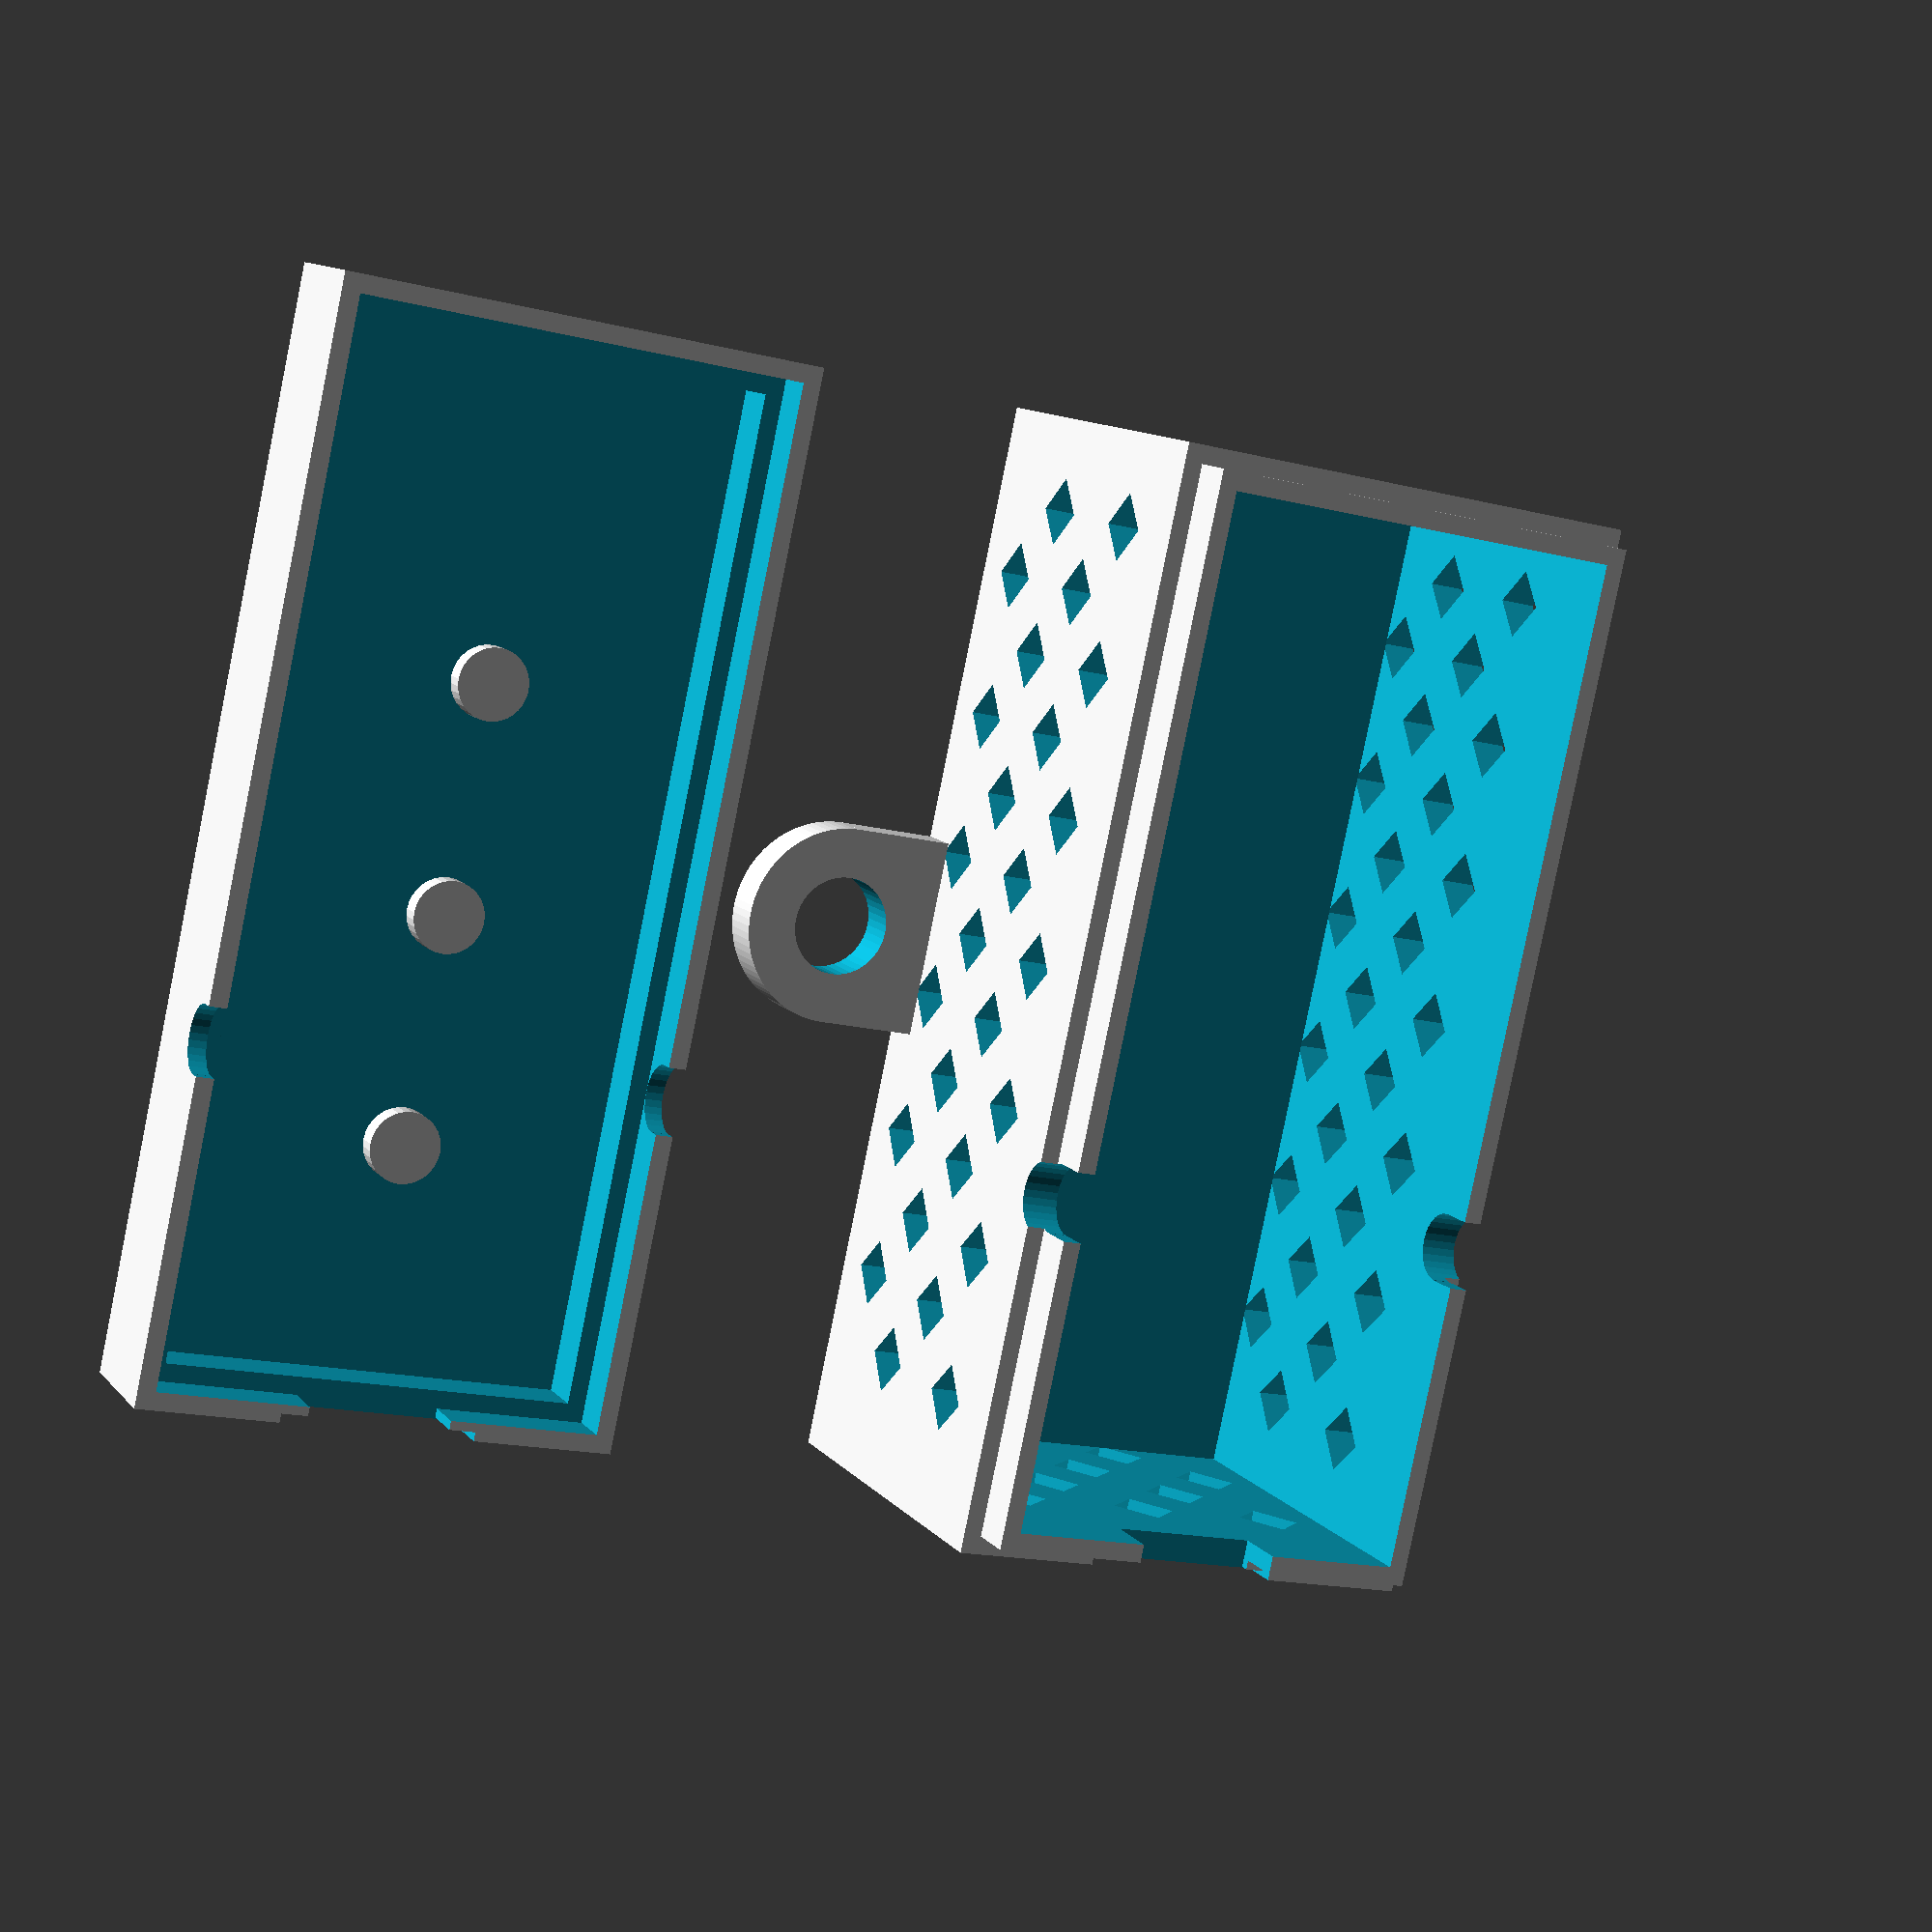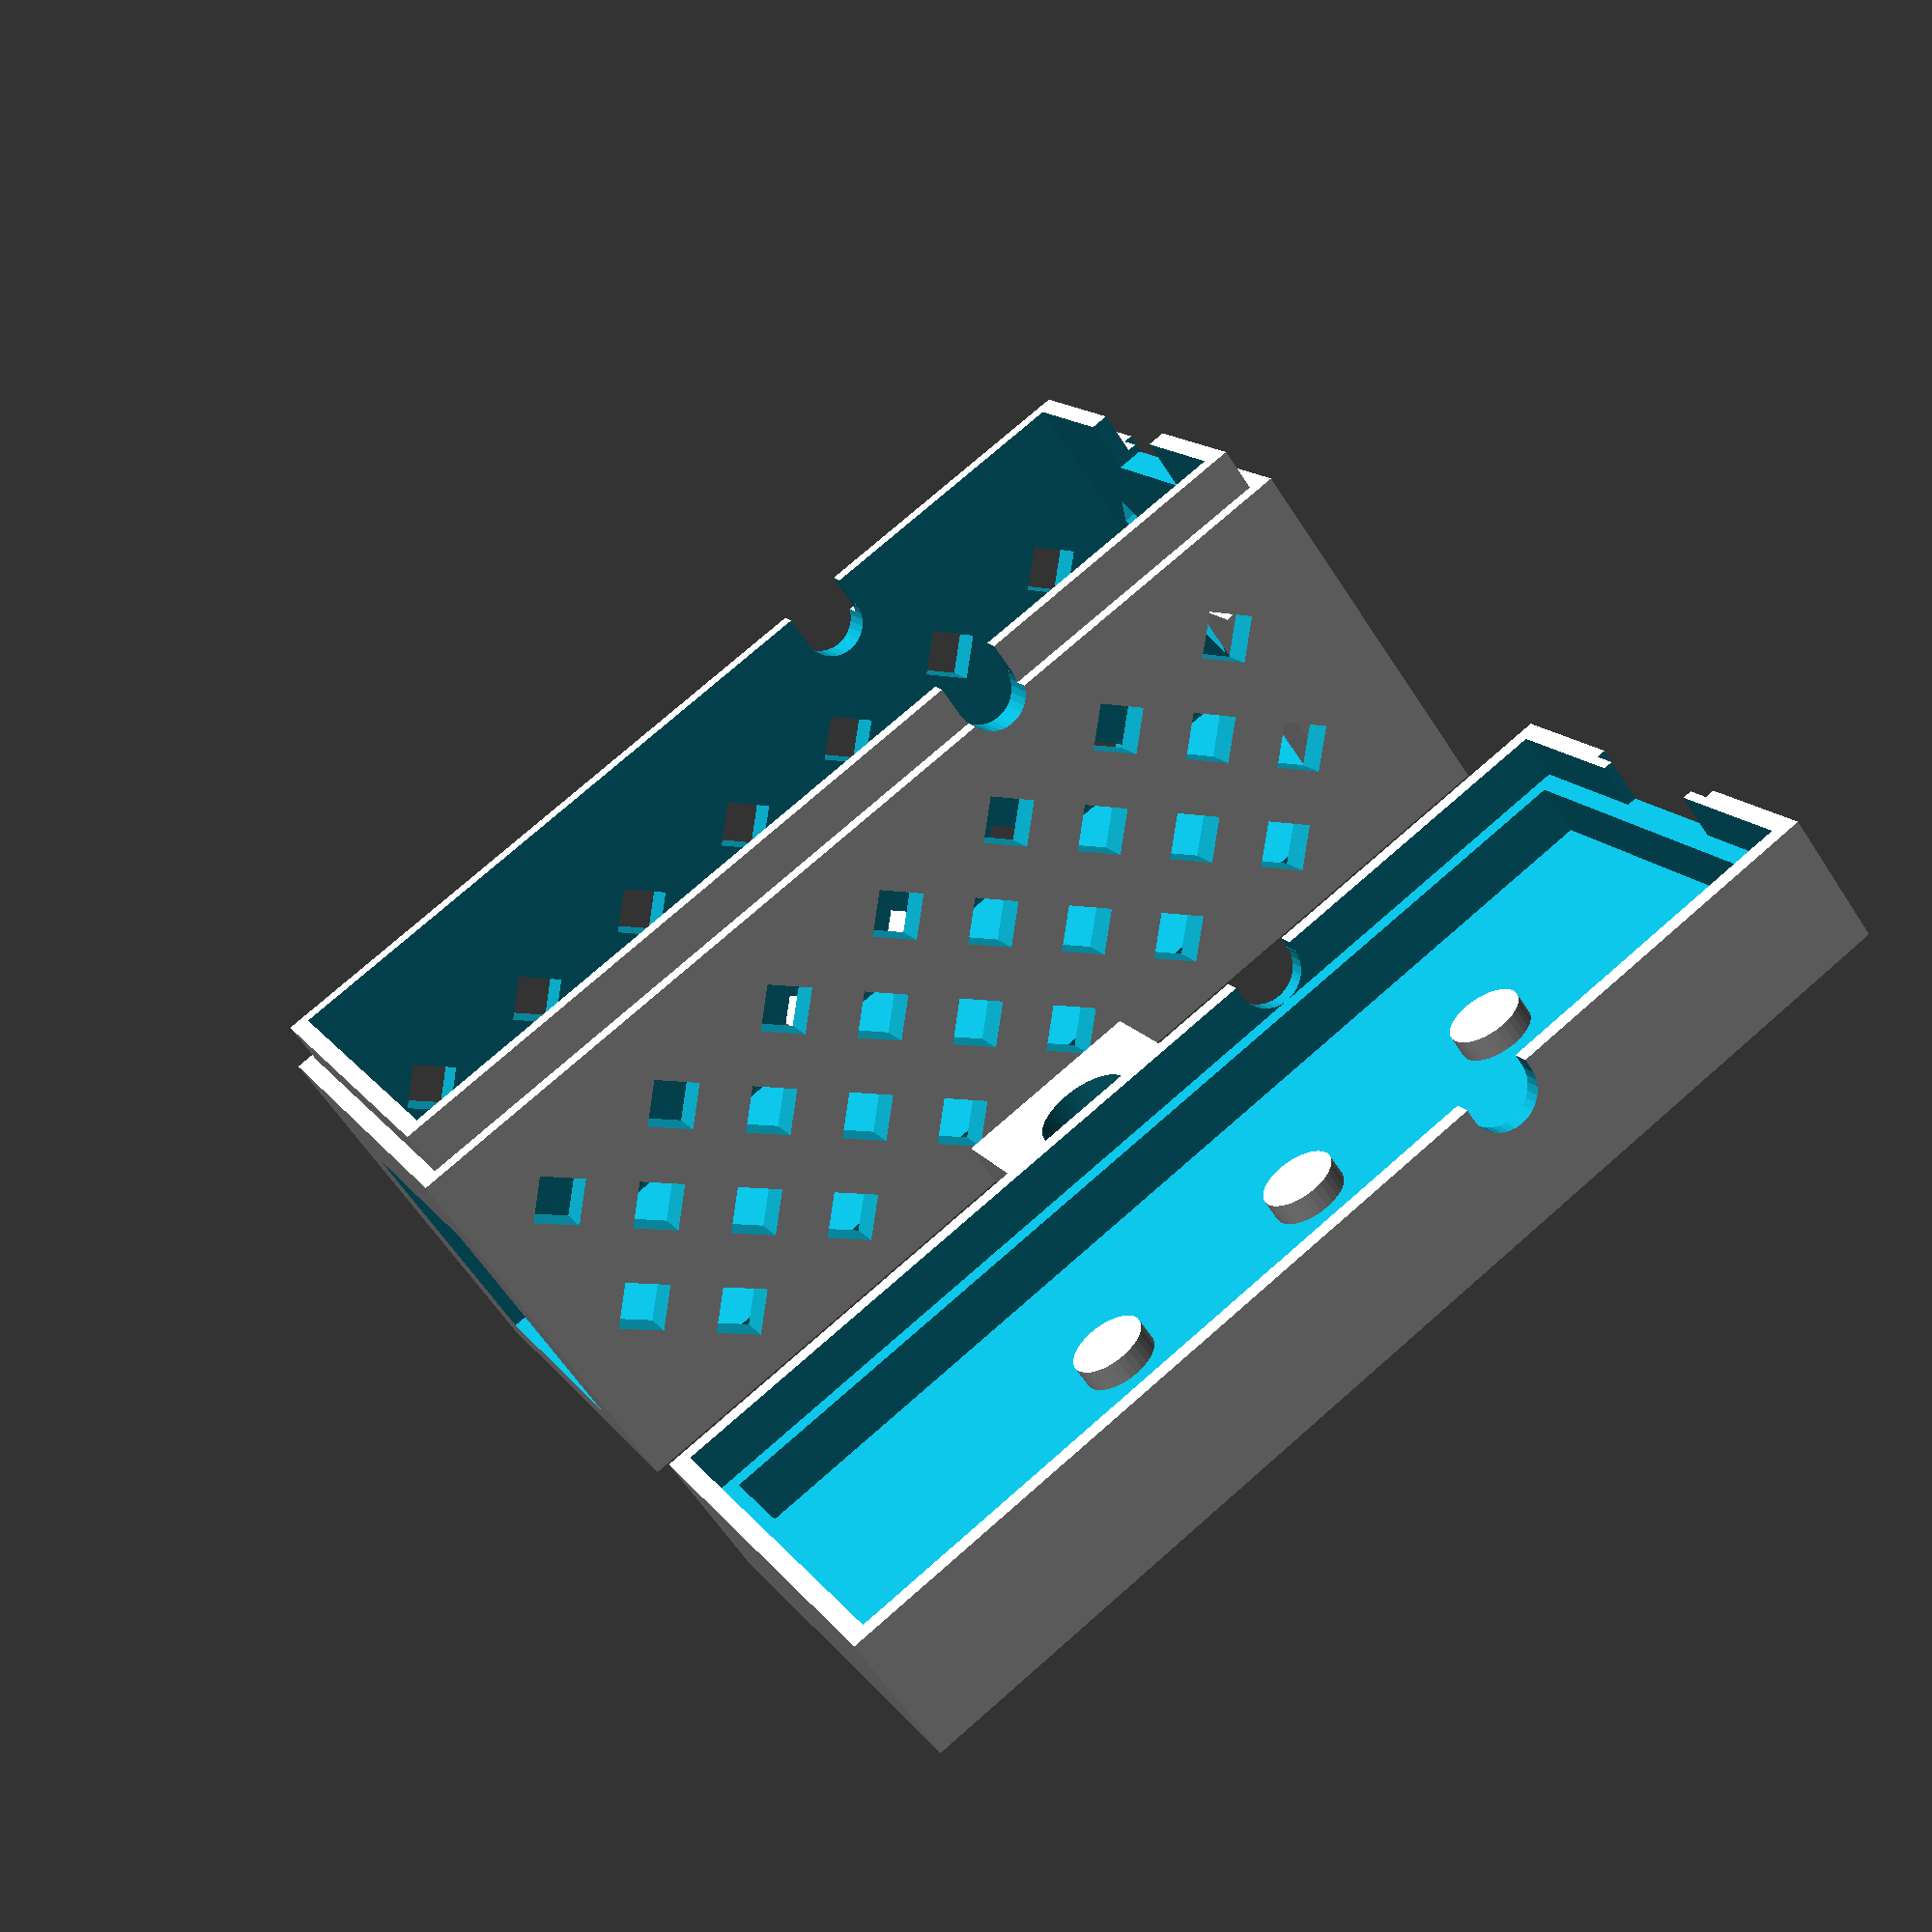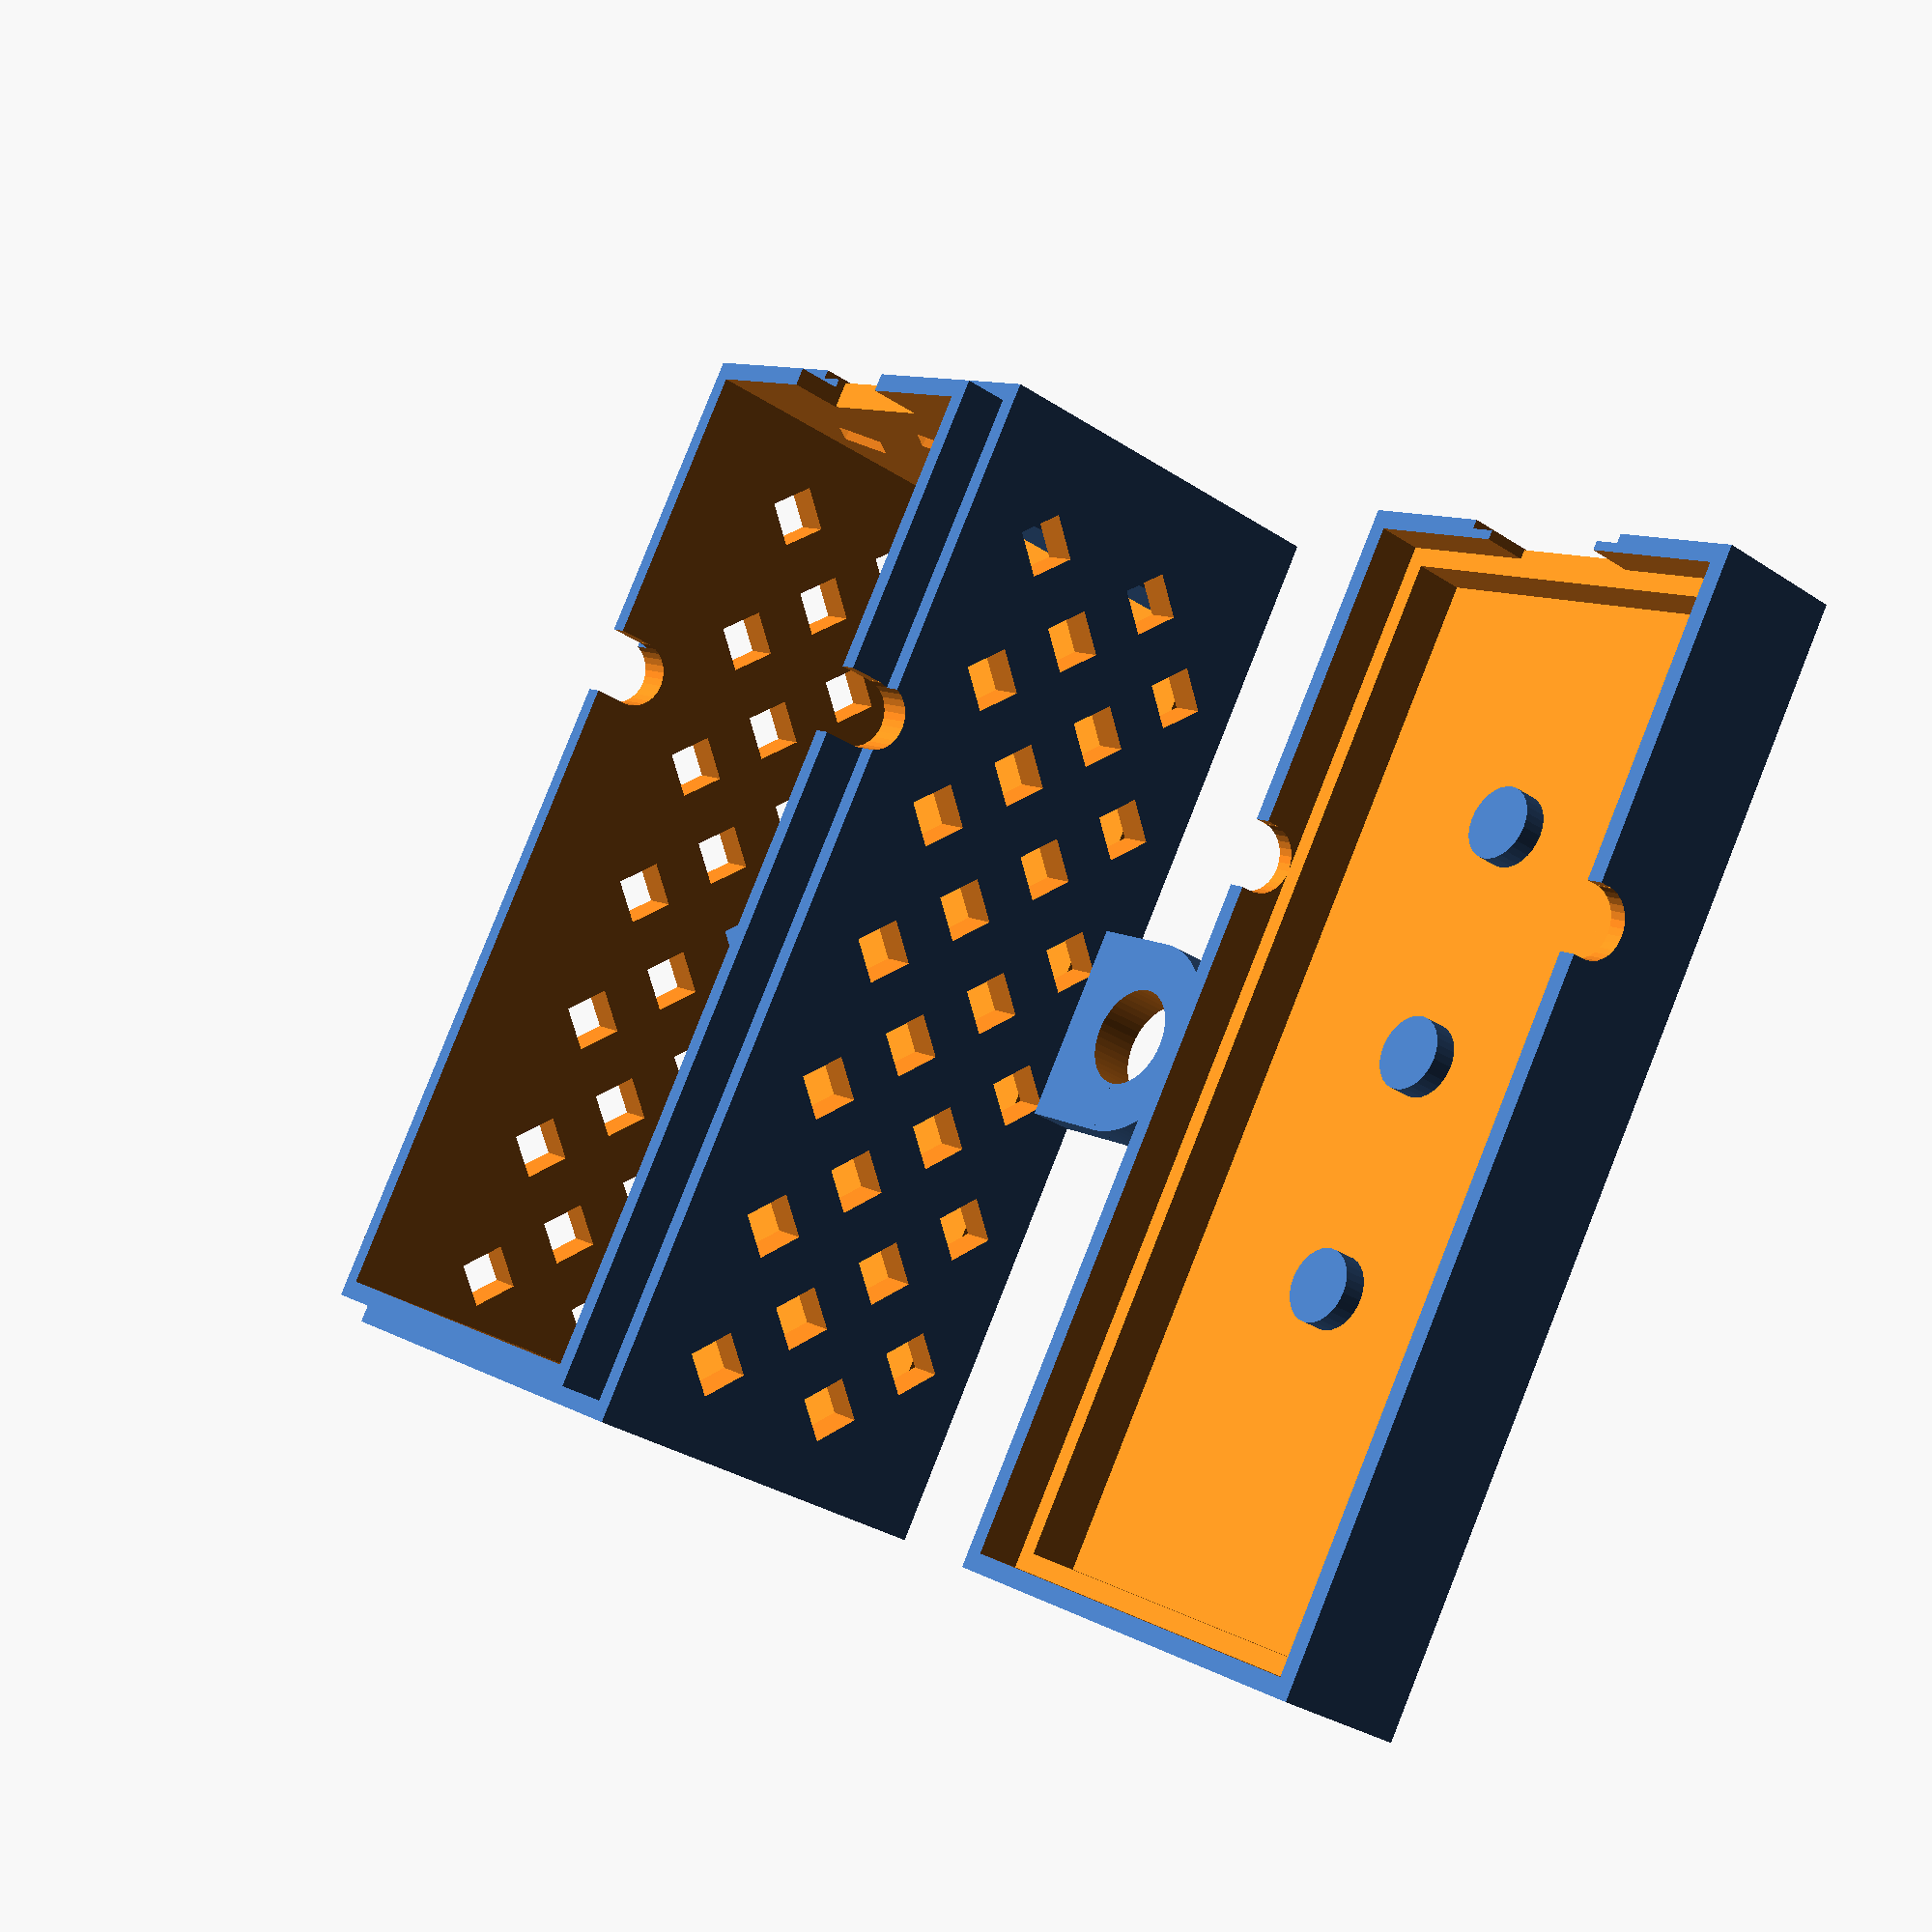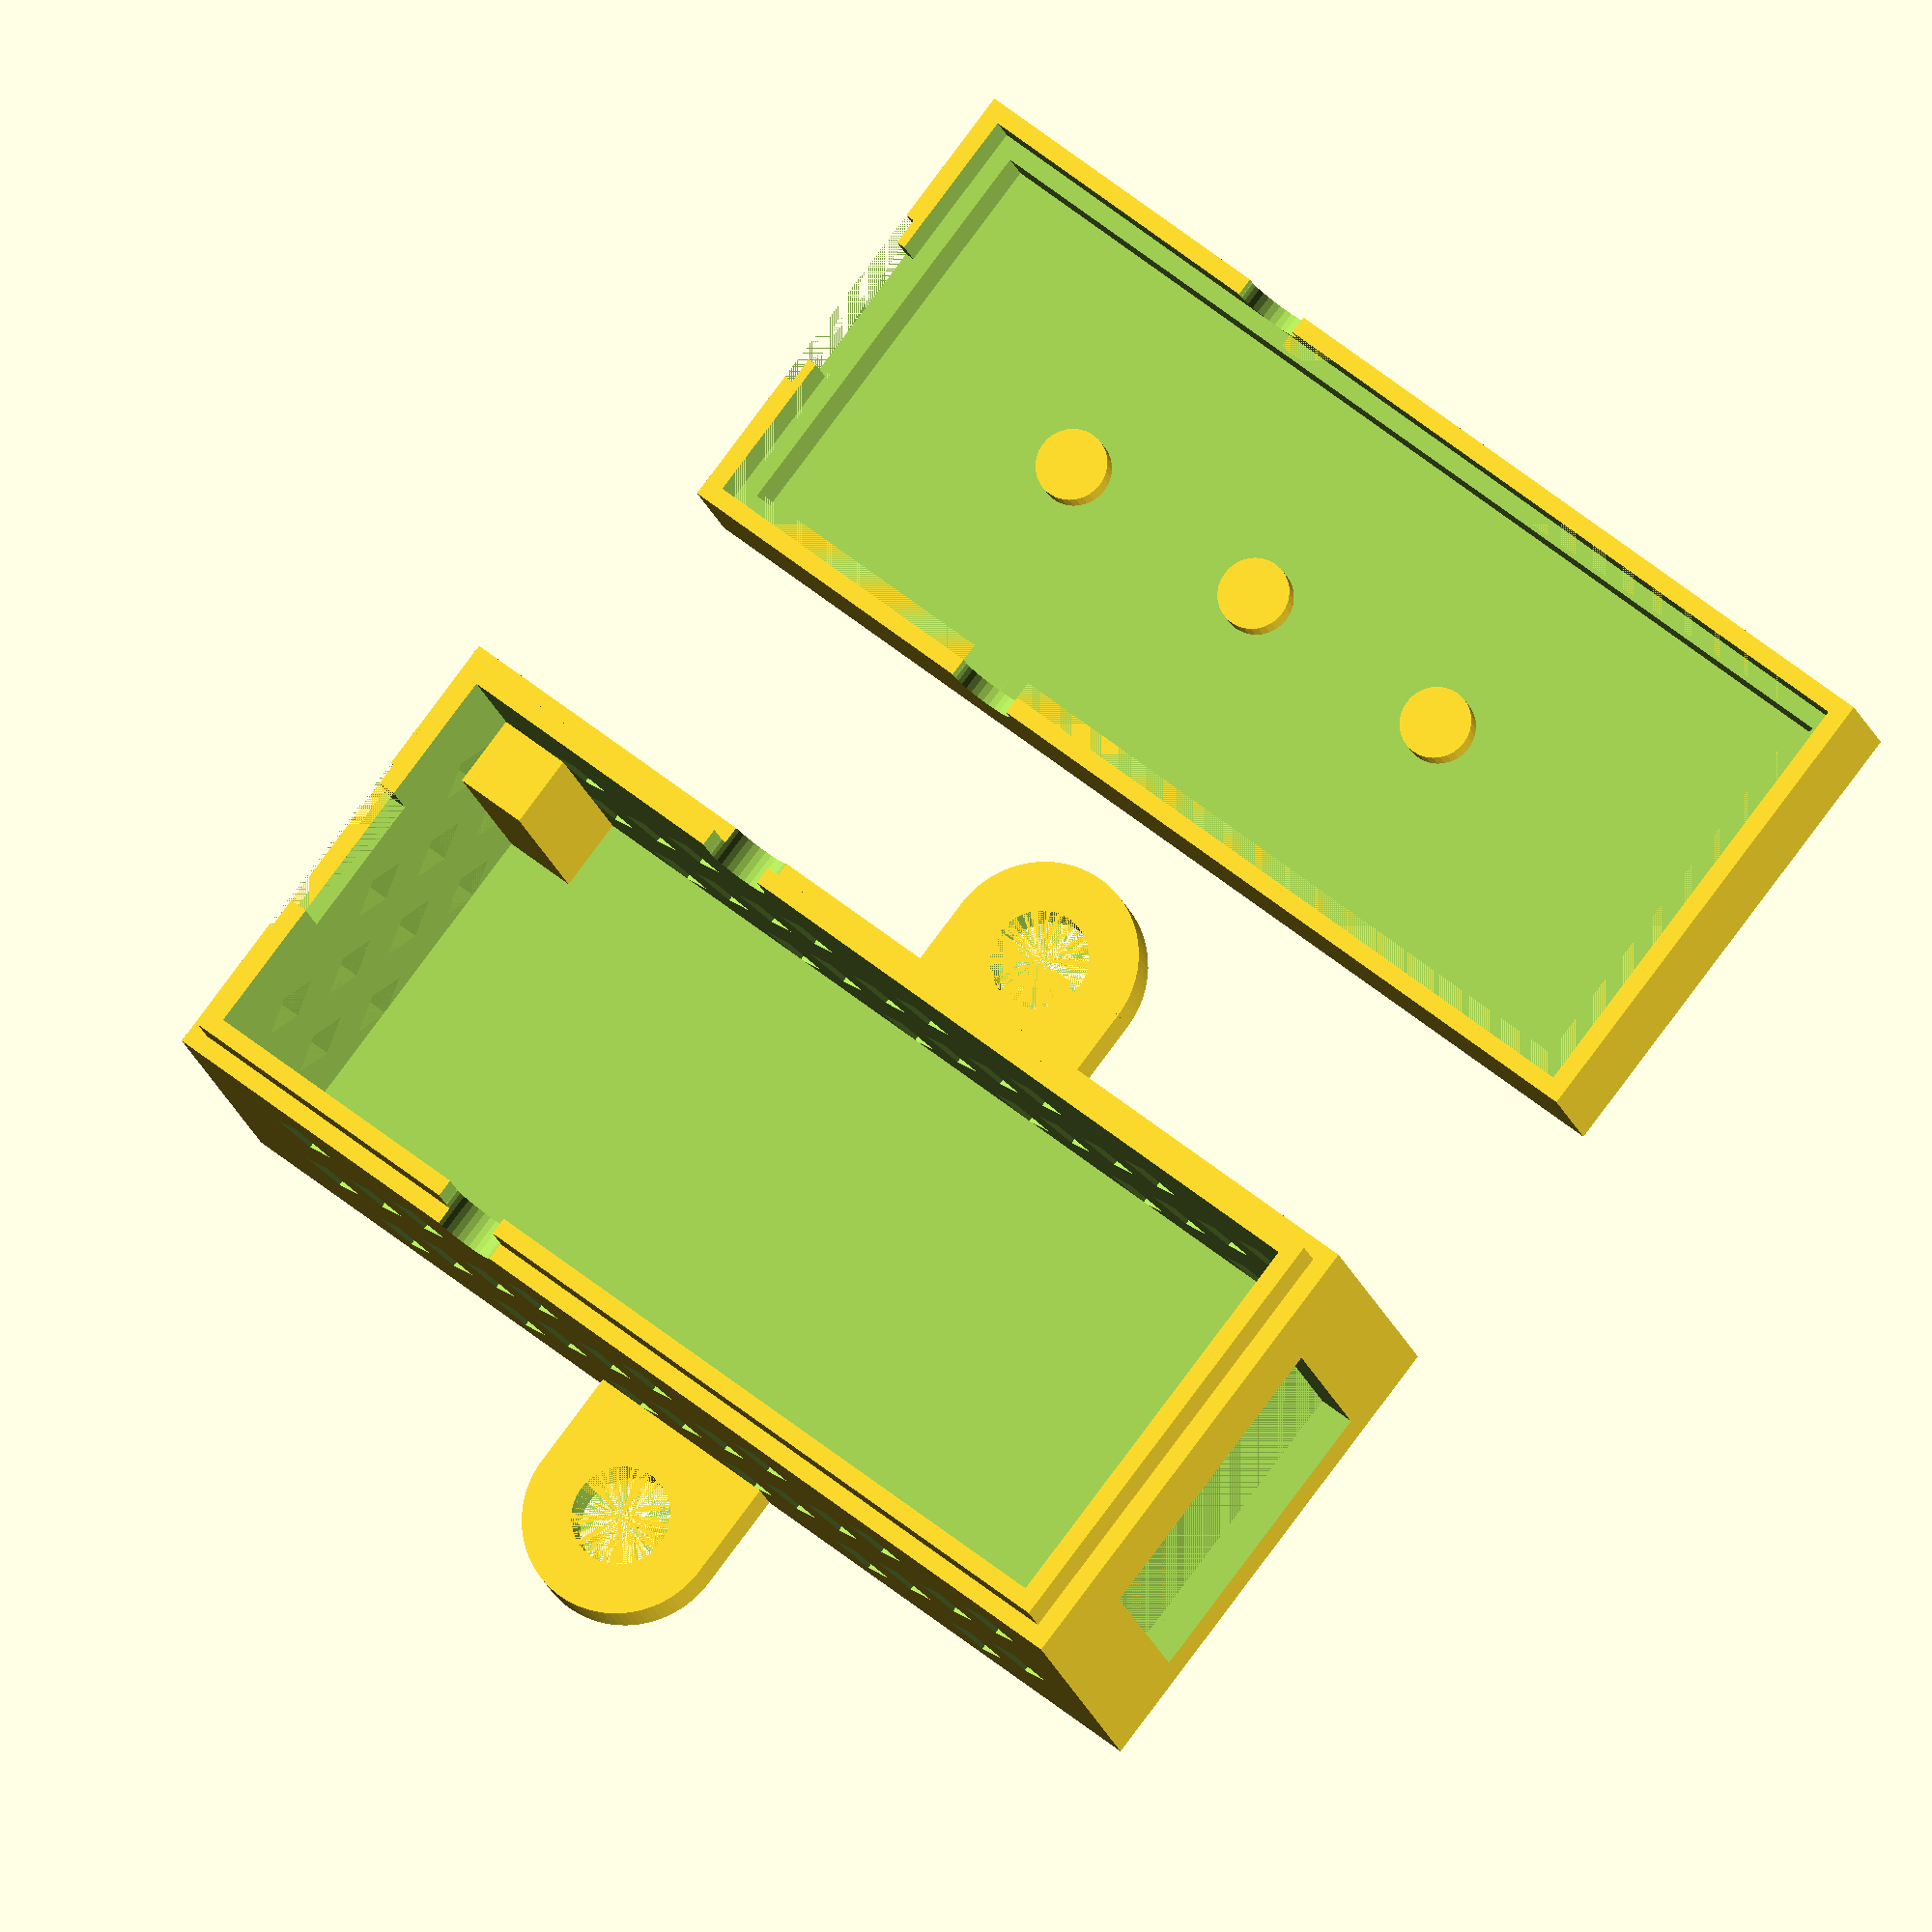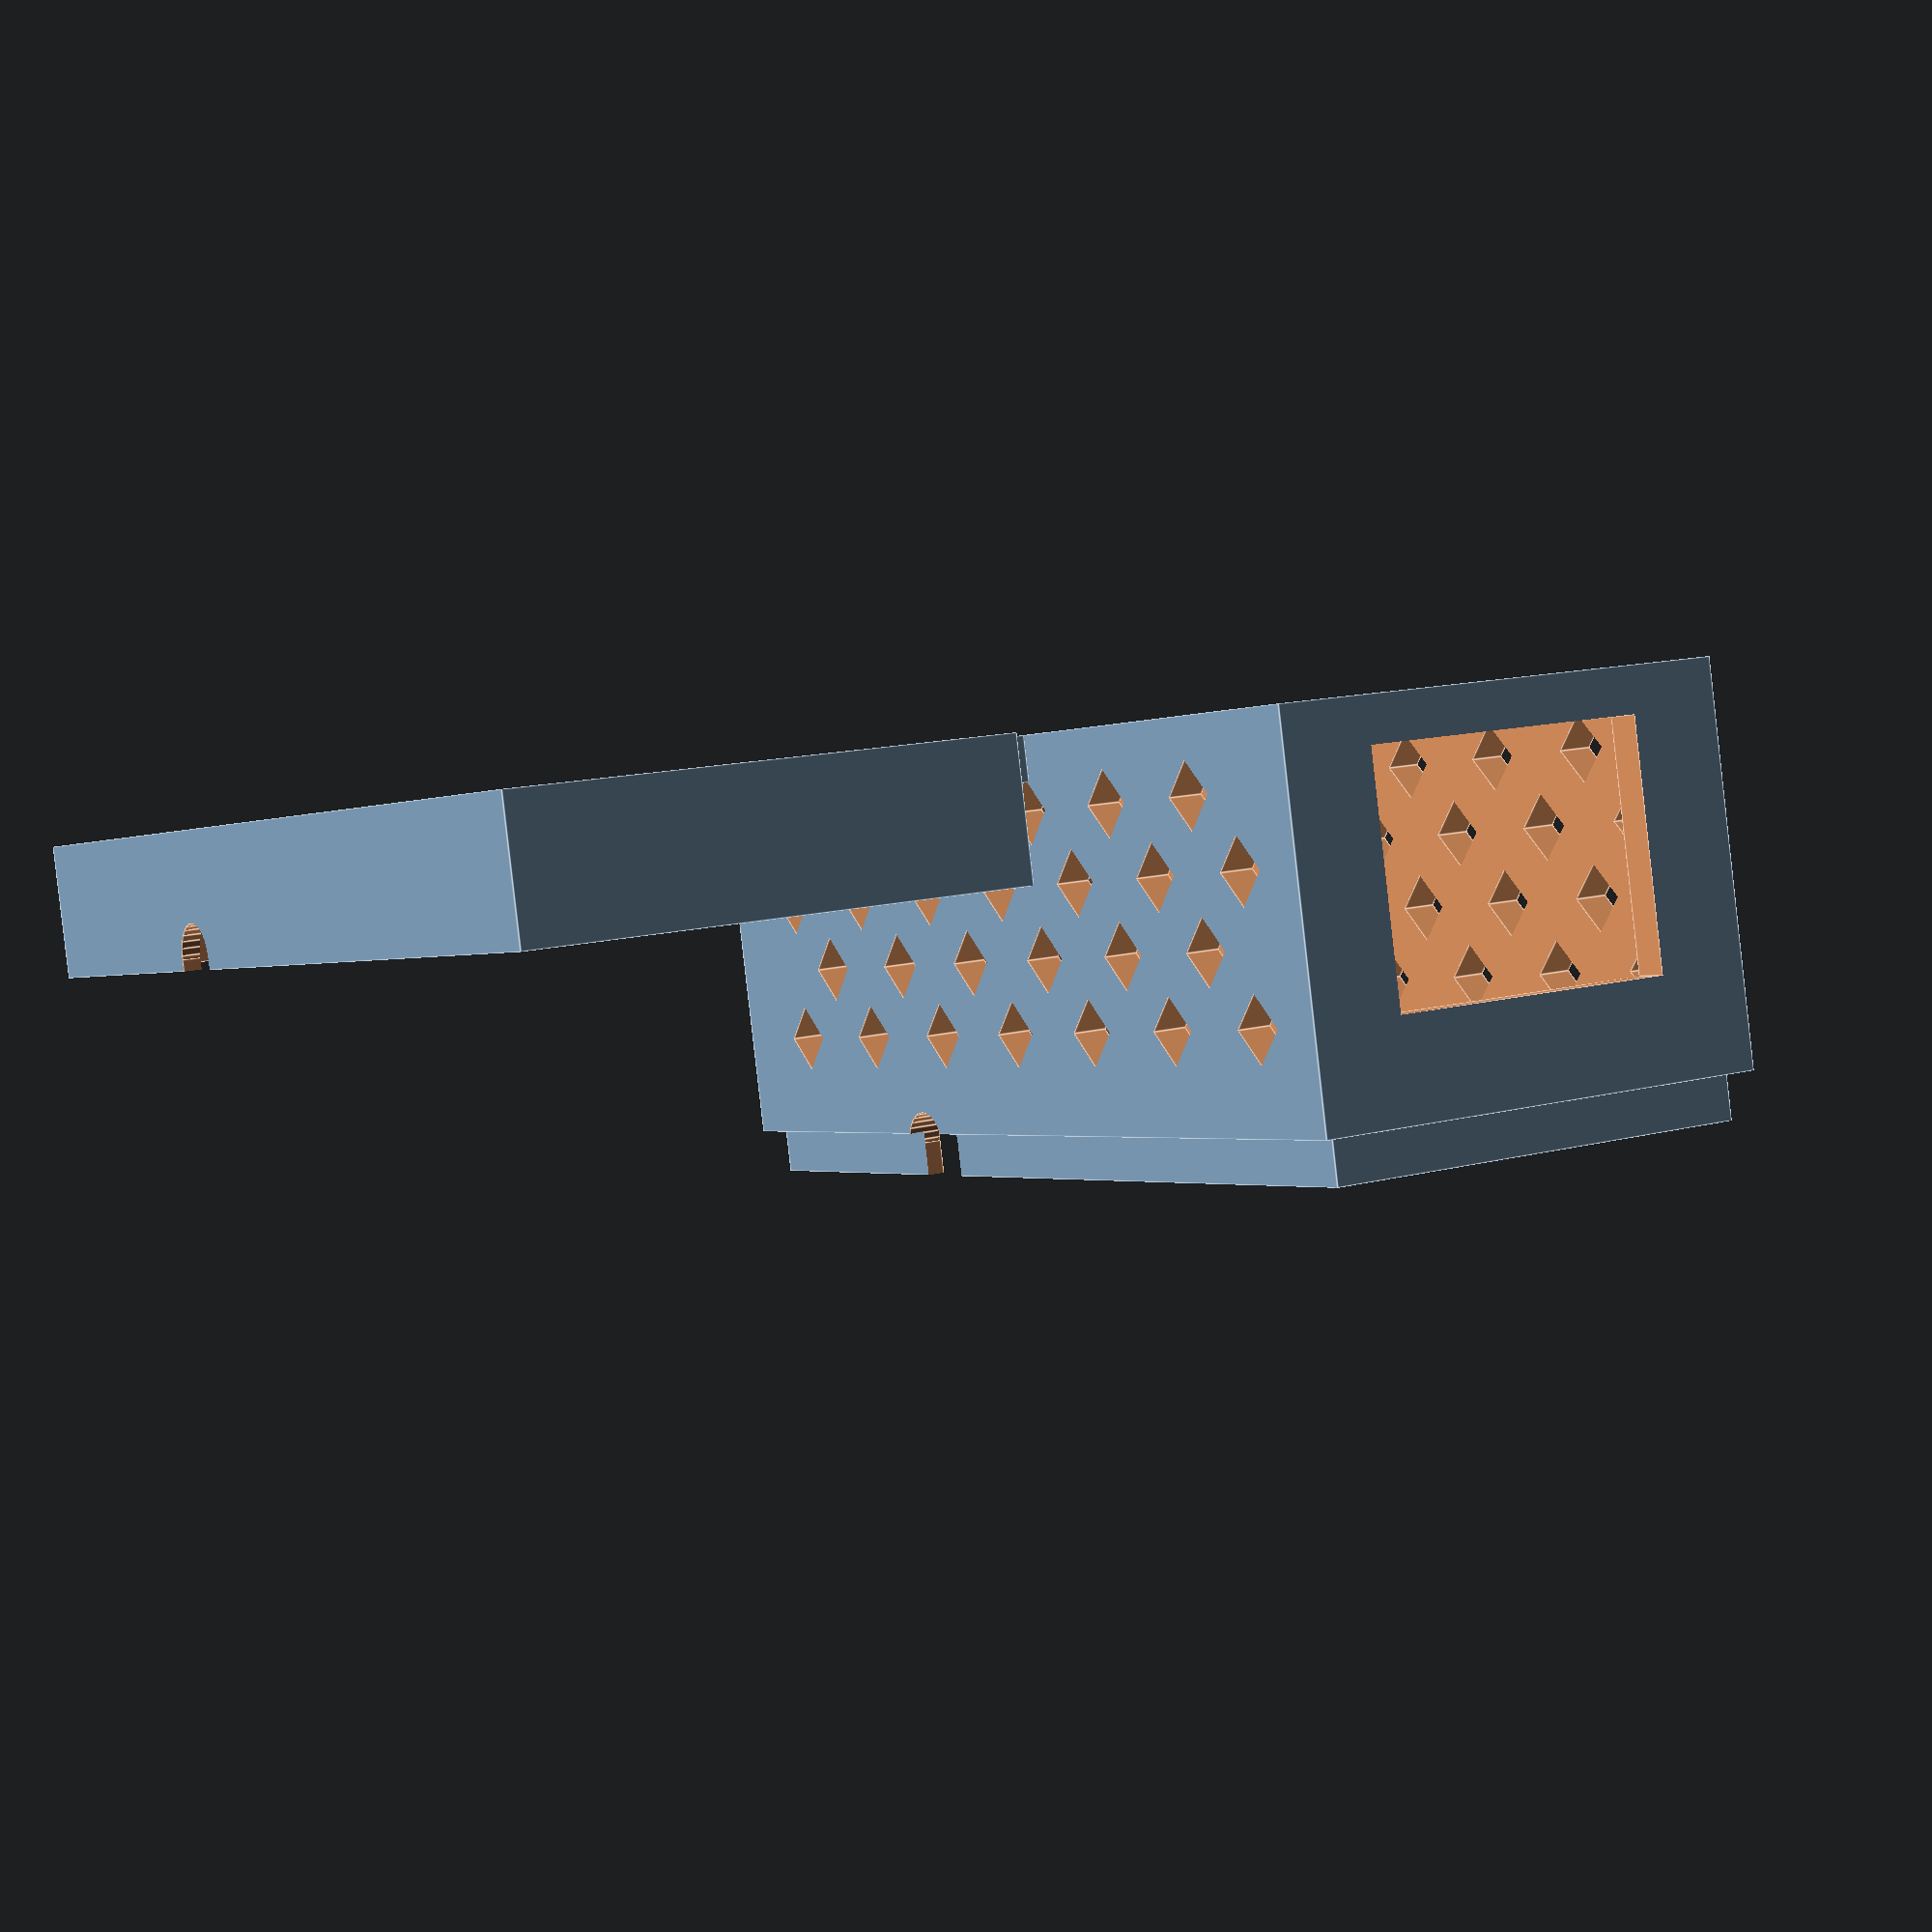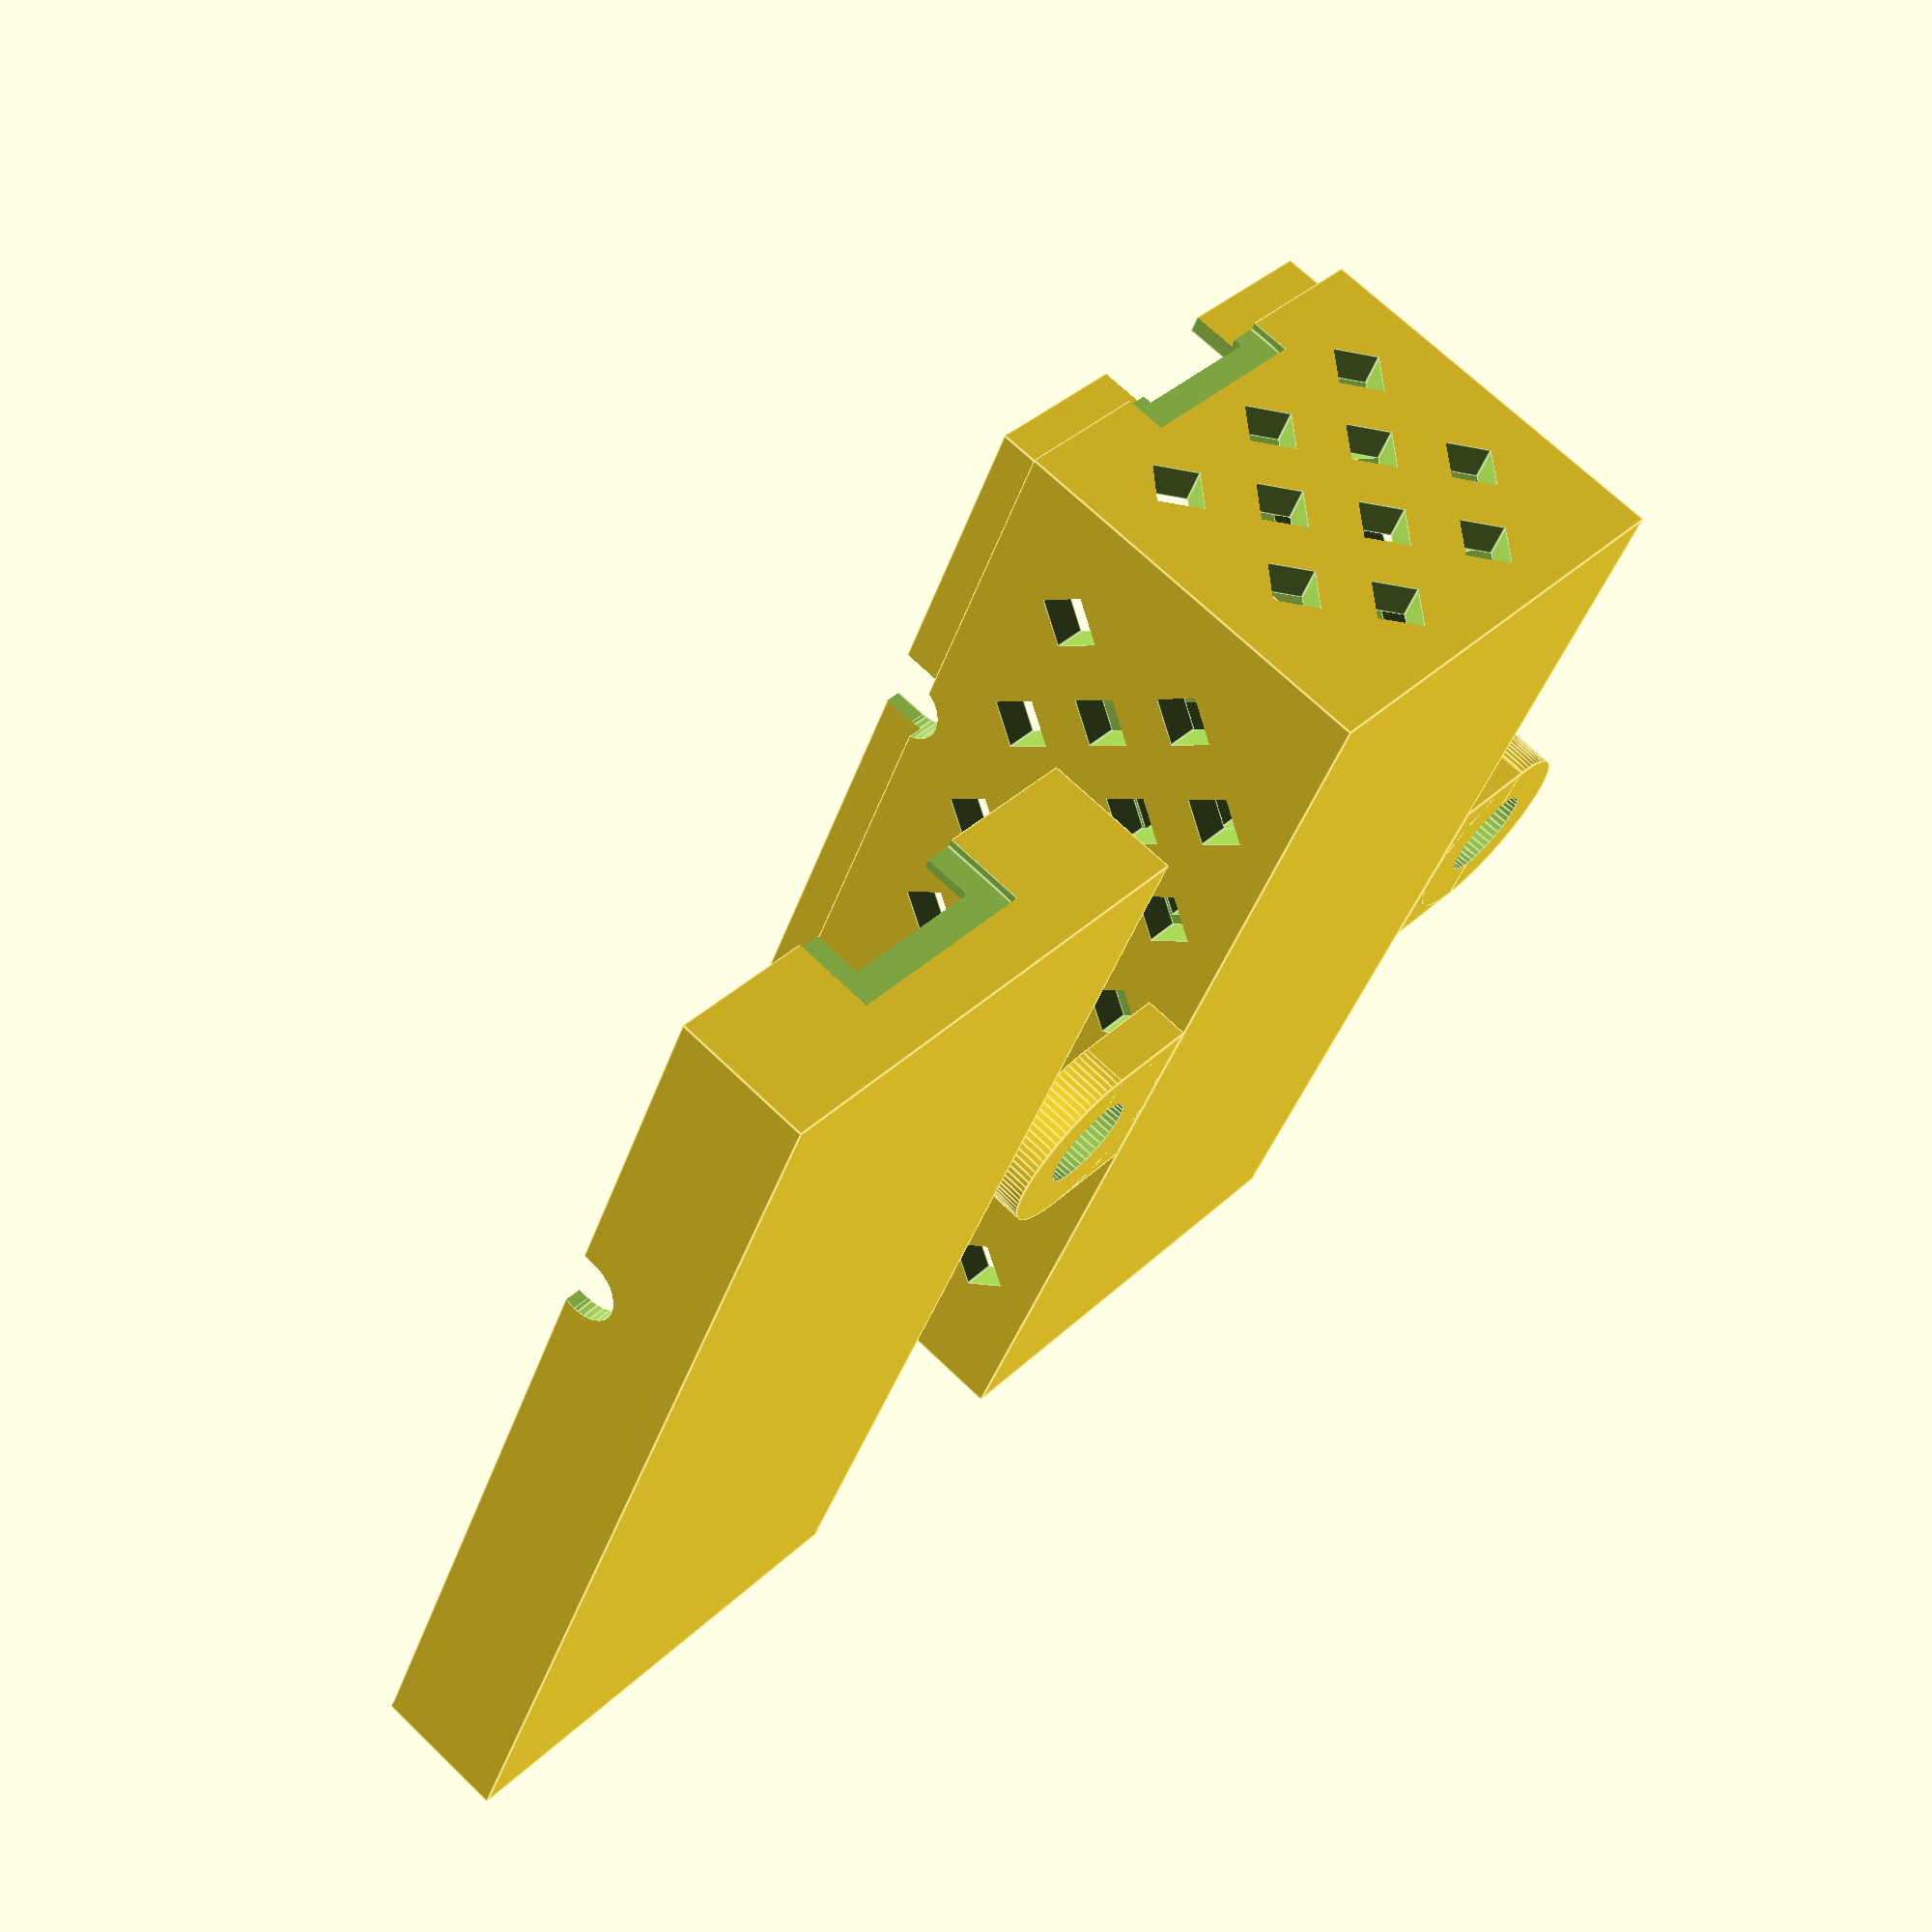
<openscad>
$fa = 1;
$fs = 0.4;

// thickness of the box walls.
wall = 2;

// height of the interlocking steps.
wall_step = 2.5;

// half the wall thickness.
half_wall = wall / 2;

// twice the wall thickness.
walls = wall * 2;

// size of the feather board.
feather_width = 22.95;
feather_length = 51;

// the wing is the same width, but longer.
wing_length = 56.2;

// the height of the two boards, not including the ethernet jack.
feather_wing_height = 9.7;

// and the size of the ethernet jack.
ethernet_width = 16.5;
ethernet_height = 13.5;

// size of the usb port.
usb_width = 8.0;
usb_height = 3.0;

usb_indent_height = 6.5;
usb_indent_width = 11;
usb_indent_depth = 0.5;

// sensor lead thickness.
lead_thickness = 3.75;
lead_from_back = 15.9;

// amount to sink into adjacent surfaces for attachment.
attach = 0.001;

// a small gap between the top plate and the feather.
// this will allow for solder joints.
top_gap = 1.25;

// the total internal height.
internal_height = ethernet_height + feather_wing_height + top_gap;

// thickness of the bottom (mounting) surface.
bottom_thickness = 2.54;

// mounts.
mount_hole = 5.5;
mount_tab = mount_hole * 2;


// overall size.
box_width = feather_width + (wall * 2);
box_length = wing_length + (wall * 2);
box_height = internal_height + bottom_thickness + wall;

// the height of the bottom portion of the box.
// the 1.6 will take it to the bottom edge of the feather itself.
// this will allow the USB slot to not need a bridge and it will
// allow the top of the box to grab the sensor wire leads.
bottom_height = internal_height + bottom_thickness - 1.6 - top_gap;

// the remainder.
top_height = box_height - bottom_height;

// type of vent holes.
vent_style = "diamond"; // "circle" (default), "square", or "diamond"

// vent dimensions
vent_hole_r = 1.3;
vent_hole_gap = 4;

echo(box_width=box_width, box_length=box_length, box_height=box_height);


// create a standoff with optional support legs.
// the standoff will be attached to whatever is directly beneath it.
// the support legs will be attached to whatever happens to be adjacent.
module standoff(height, radius, n=0, e=0, s=0, w=0, support_sub = 1) {
    translate([0, 0, -attach]) {
        cylinder(h = height + attach, r = radius);
        if (height > 1.5 && radius > 1.5) {
            if (n > 0) {
                translate([-1, 0, 0])
                    cube([2, n + radius + attach, height - support_sub]);
            }
            if (s > 0) {
                translate([-1, -s - radius - attach, 0])
                    cube([2, s + radius + attach, height - support_sub]);
            }
            if (w > 0) {
                translate([-w - radius - attach, -1, 0])
                    cube([w + radius + attach, 2, height - support_sub]);
            }
            if (e > 0) {
                translate([0, -1, 0])
                    cube([e + radius + attach, 2, height - support_sub]);
            }
        }
    }
}

module vent_hole() {
    if (vent_style == "square" || vent_style == "diamond") {
        rotate([0,0, (vent_style == "diamond") ? 45 : 0])
            translate([-vent_hole_r, -vent_hole_r, 0])
                cube([vent_hole_r * 2, vent_hole_r * 2, wall + attach * 2]);
    } else {    // "circle"
        cylinder(r = vent_hole_r, h = wall + attach * 2);
    }
}

// create rows of vent holes.
module vents(rx, ry, rw, rh) {
    px = (rw - (floor(rw / vent_hole_gap) * vent_hole_gap)) / 2;
    py = (rh - (floor(rh / vent_hole_gap) * vent_hole_gap)) / 2;
    for (y = [ry : vent_hole_gap : ry + rh + 0.001])
    {
        if (abs(round((ry - y) / (vent_hole_gap * 2)) - (ry - y) / (vent_hole_gap * 2)) > 0.01)
        {
            for (x = [rx : vent_hole_gap * 2 : rx + rw + 0.01])
            {
                translate([x + px, y + py, -attach])
                    vent_hole();
            }
        } else {
            for (x = [rx + vent_hole_gap : vent_hole_gap * 2 : rx + rw + 0.01])
            {
                translate([x + px, y + py, -attach])
                    vent_hole();
            }
        }
    }
}

module lead_cutout() {
    // the lead round hole.
    translate([0, lead_thickness / 2, lead_thickness / 2])
        rotate([0, 90, 0])    
            cylinder(r=lead_thickness / 2, h = wall + attach * 2);
    // make sure we have a smooth cutout goin up.
    translate([0, 0, lead_thickness / 2])
        cube([wall + attach * 2, lead_thickness, lead_thickness * 2]);
}

module usb_cutout() {
    union() {
        cube([usb_width, wall + (attach * 2), usb_height + attach]);
        translate([-(usb_indent_width - usb_width) / 2, wall - usb_indent_depth, -(usb_indent_height - usb_height) / 2])
            cube([usb_indent_width, usb_indent_depth + attach * 2, usb_indent_height]);
    }
}

module box_bottom(){
    translate([mount_tab, 0, 0]) {
        union(){
            difference() {
                union() {
                    cube([box_width, box_length, bottom_height - wall_step]);
                    translate([half_wall, half_wall, bottom_height - wall_step - attach])
                        cube([box_width - wall, box_length - wall, wall_step + attach]);
                    
                    // mount tabs.
                    translate([-mount_tab / 2, box_length / 2, 0])
                    {
                        cylinder(r=mount_tab / 2, h=bottom_thickness);
                        translate([0,-mount_tab / 2, 0])
                            cube([mount_tab / 2 + attach, mount_tab, bottom_thickness]);
                    }
                    translate([box_width + mount_tab / 2, box_length / 2, 0])
                    {
                        cylinder(r=mount_tab / 2, h=bottom_thickness);
                        translate([-mount_tab / 2,-mount_tab / 2, 0])
                            cube([mount_tab / 2 + attach, mount_tab, bottom_thickness]);
                    }
                }
                
                // internal cavity.
                translate([wall, wall, bottom_thickness])
                    cube([box_width - walls, box_length - walls, bottom_height]);
                
                // ethernet port.
                translate([wall + ((feather_width - ethernet_width) / 2), -attach, bottom_thickness])
                    cube([ethernet_width, wall + (attach * 2), ethernet_height]);
                
                // usb port.
                translate([wall + ((feather_width - usb_width) / 2), box_length - wall - attach, bottom_height - usb_height])
                    usb_cutout();
                
                // wire leads.
                translate([-attach, box_length - wall - lead_from_back - lead_thickness, bottom_height - lead_thickness])
                    lead_cutout();
                translate([box_width - wall - attach, box_length - wall - lead_from_back - lead_thickness, bottom_height - lead_thickness])
                    lead_cutout();
                
                // vents
                translate([wall, 0, 0])
                    rotate([0,-90,0])
                        vents(bottom_thickness, walls, bottom_height - wall_step - bottom_thickness - walls, box_length - wall * 5);
                translate([box_width, 0, 0])
                    rotate([0,-90,0])
                        vents(bottom_thickness, walls, bottom_height - wall_step - bottom_thickness - walls, box_length - wall * 5);
                    
                translate([0, box_length, 0])    
                rotate([90, 0, 0])
                    vents(walls, bottom_thickness, feather_width - walls, bottom_height - wall_step - bottom_thickness - walls);
                
                // mount holes.
                translate([-mount_tab / 2, box_length / 2, -attach])
                {
                    cylinder(r=mount_hole / 2, h=bottom_thickness + attach * 2);
                    
                }
                translate([box_width + mount_tab / 2, box_length / 2, -attach])
                {
                    cylinder(r=mount_hole / 2, h=bottom_thickness + attach * 2);
                }
            }
            translate([box_width - (wall * 3), box_length - (wall * 3), bottom_thickness - attach])
                cube([walls, walls, ethernet_height]);
        }
    }
}

module box_top() {
    union() {
        difference(){
            cube([box_width, box_length, top_height + wall_step]);
            translate([wall, wall, wall])
                cube([box_width - walls, box_length - walls, top_height + wall_step]);
            translate([half_wall, half_wall, top_height])
                cube([box_width - wall, box_length - wall, wall_step + attach]);
            // lead cutouts
            translate([-attach, box_length - wall - lead_from_back - lead_thickness, top_height]) {
                lead_cutout();
            }
            translate([box_width - wall - attach, box_length - wall - lead_from_back - lead_thickness, top_height]) {
                lead_cutout();
            }
            // usb port.
            translate([wall + ((feather_width - usb_width) / 2), box_length - wall - attach, top_height])
            usb_cutout();
        }
        translate([box_width/2, box_length - wall - feather_length, wall - attach])
        {
            translate([0, feather_length / 4, 0])
                cylinder(r=2, h=top_gap);
            translate([0, feather_length / 2, 0])
                cylinder(r=2, h=top_gap);
            translate([0, feather_length / 4 * 3, 0])
                cylinder(r=2, h=top_gap);
        }
    }
}

translate([-box_width - mount_tab * 2 - wall, 0, 0])
    box_bottom();
translate([wall, 0, 0])
    box_top();
</openscad>
<views>
elev=168.3 azim=12.5 roll=203.9 proj=p view=solid
elev=241.2 azim=243.6 roll=147.2 proj=p view=solid
elev=211.6 azim=212.8 roll=132.9 proj=p view=wireframe
elev=15.1 azim=307.7 roll=11.5 proj=o view=wireframe
elev=87.7 azim=30.0 roll=186.5 proj=p view=edges
elev=290.9 azim=334.3 roll=134.0 proj=p view=edges
</views>
